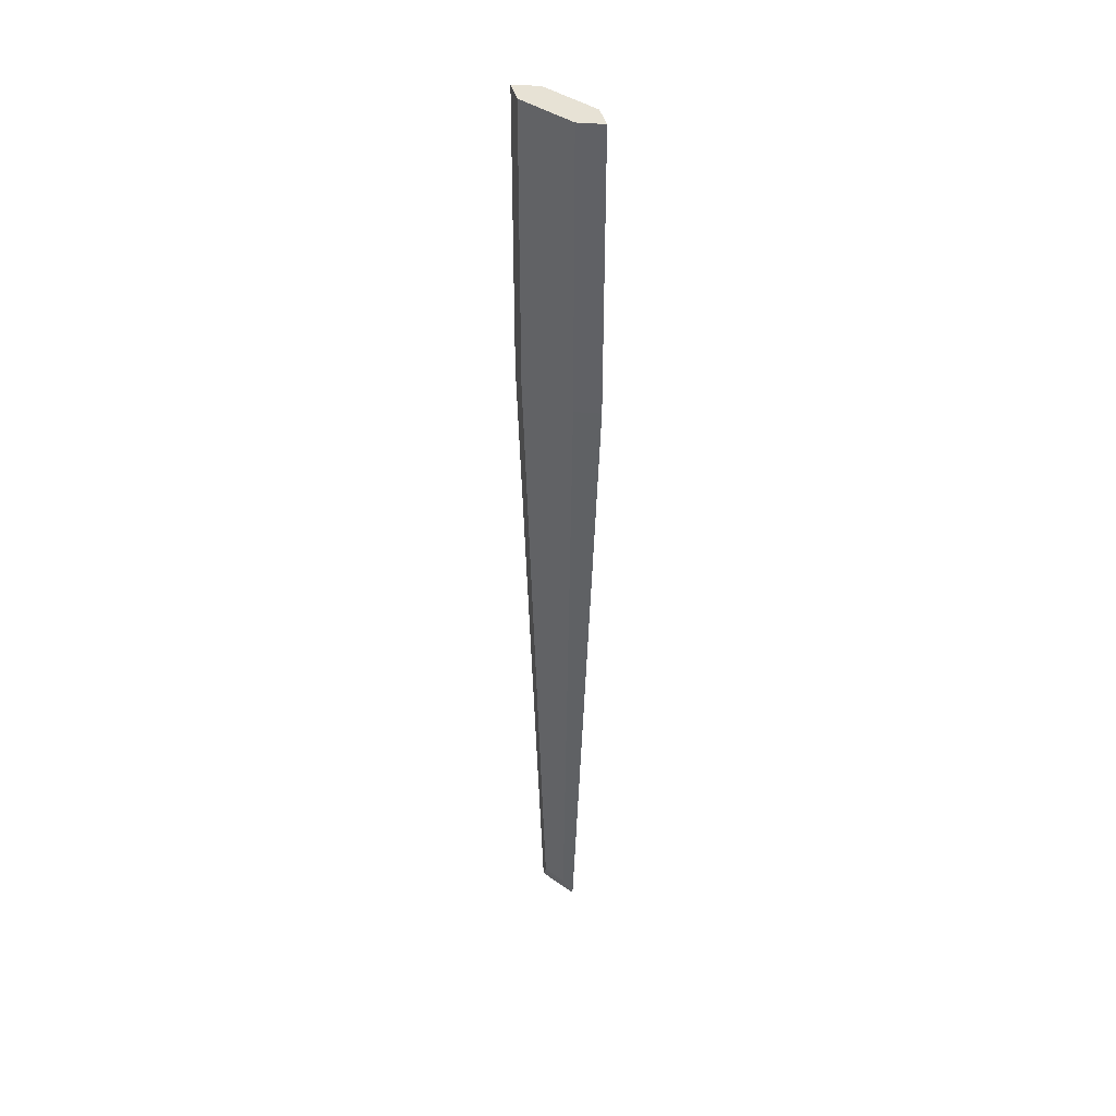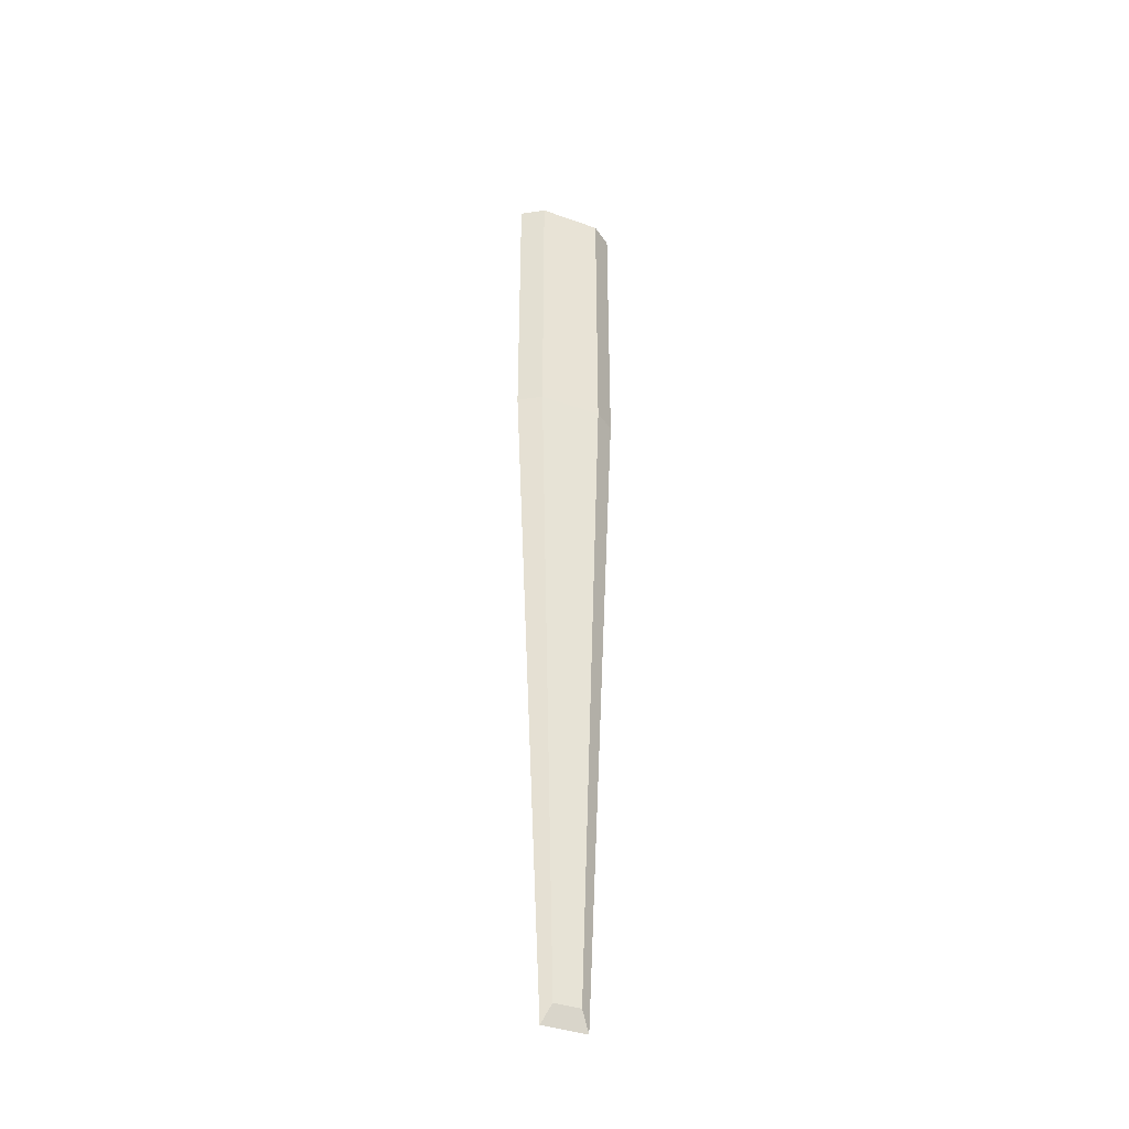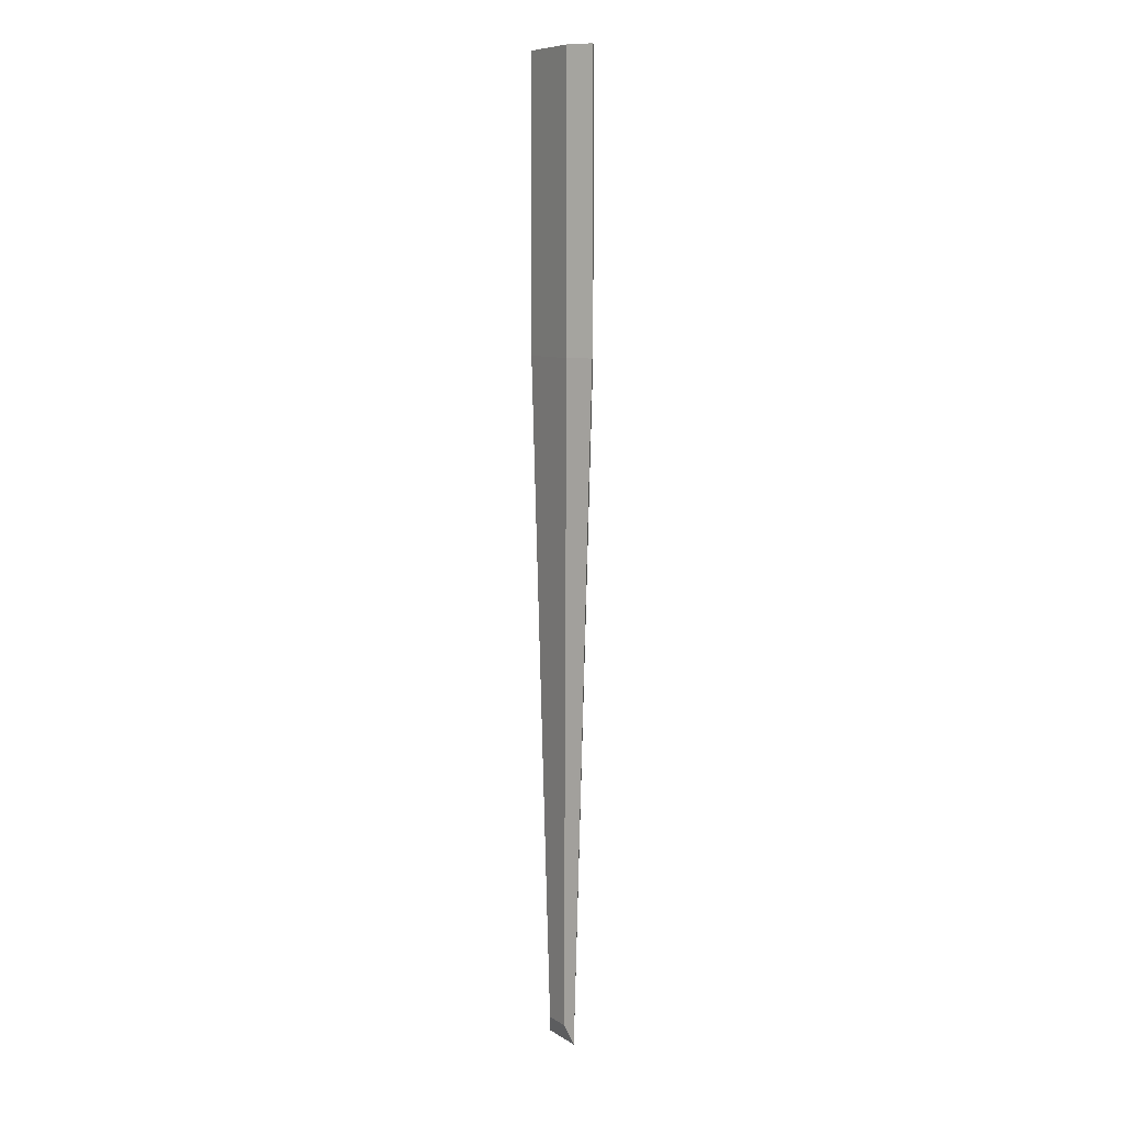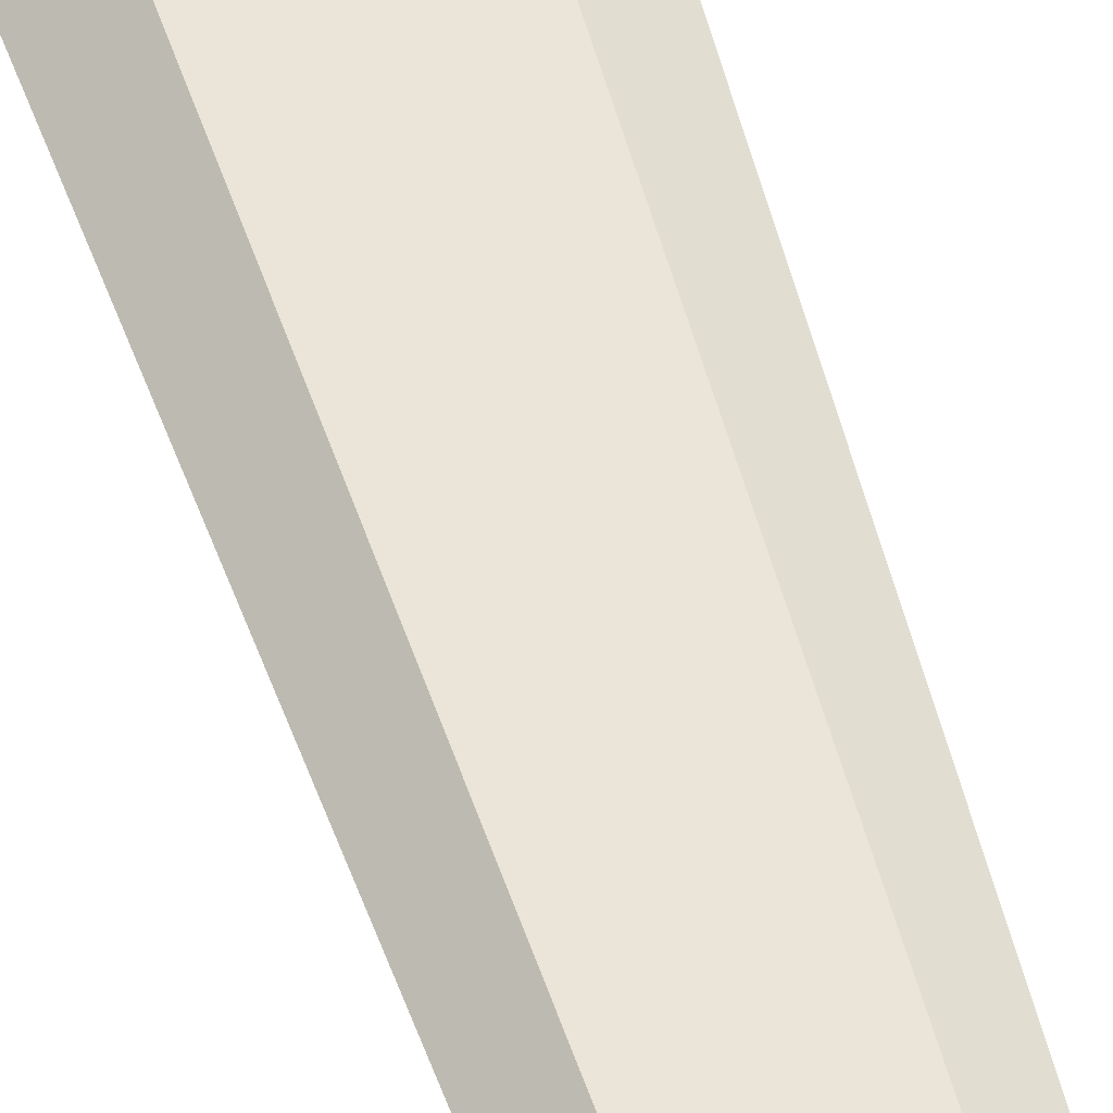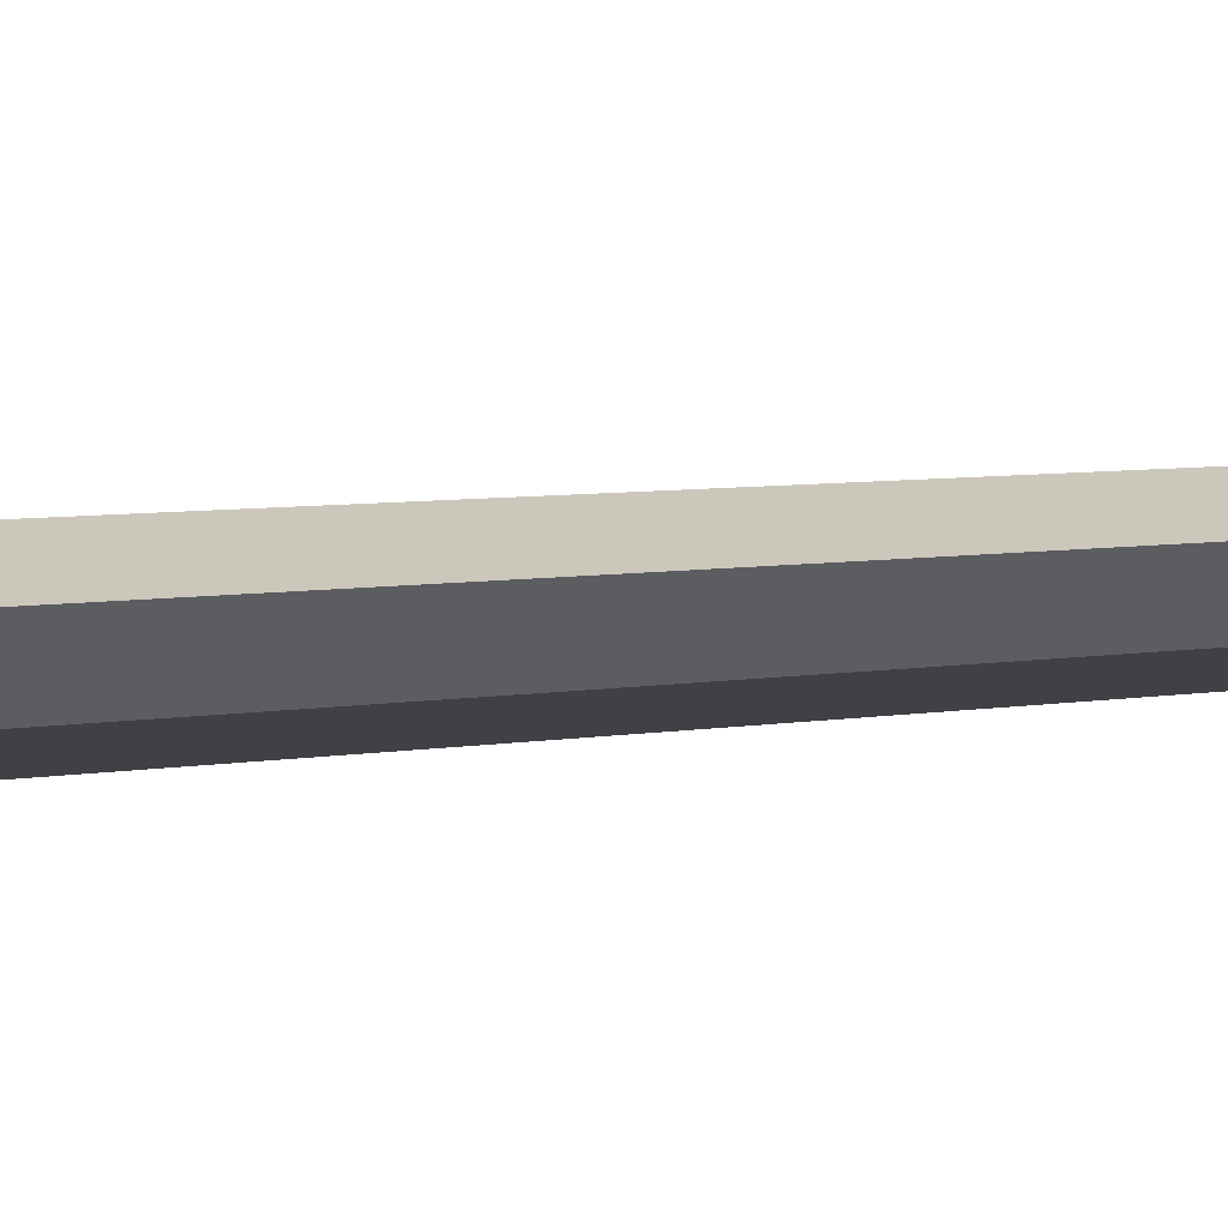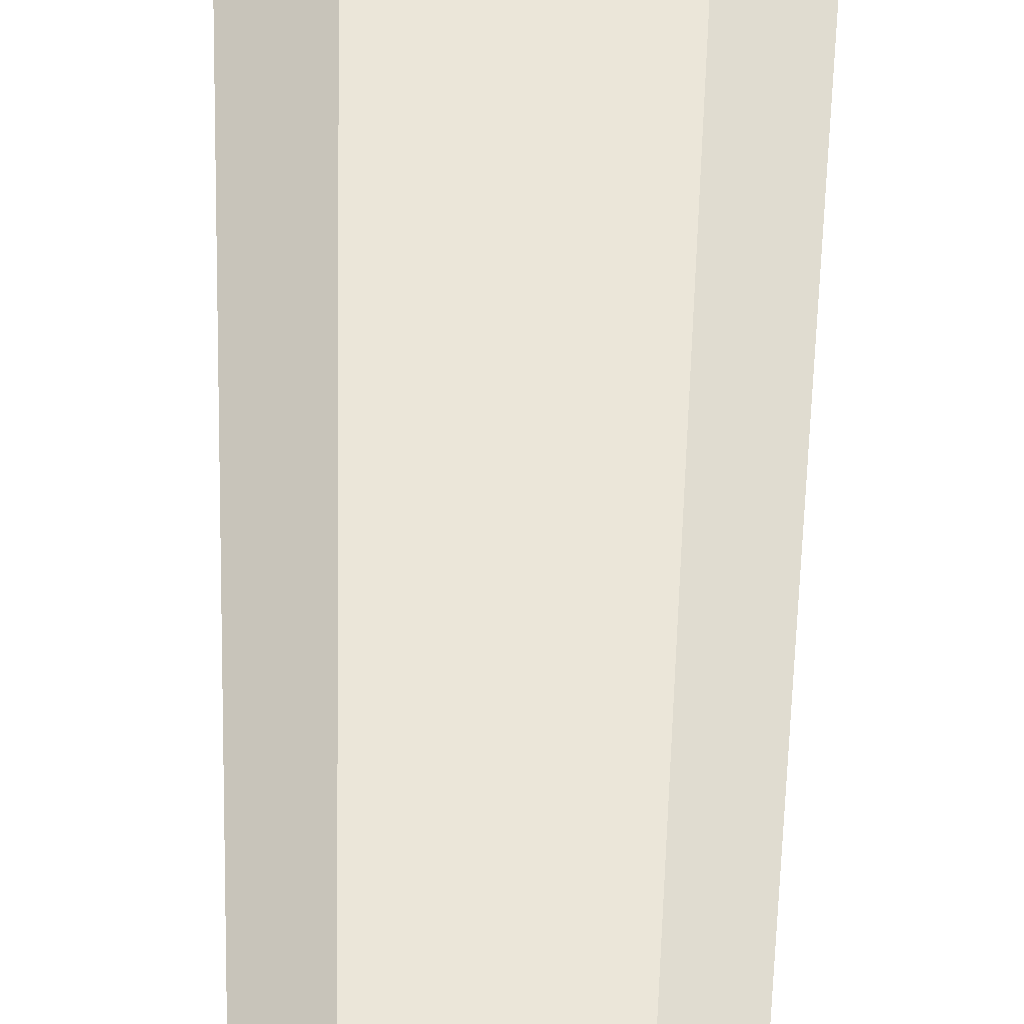
<metadata>
{"format":"obj","ext":"obj","renderer":"f3d","projection":"perspective","resolution":1024,"background":"white","views":[{"elev":40.2,"azim":41.4,"up":"+Z"},{"elev":-38.9,"azim":155.8,"up":"+Z"},{"elev":8.6,"azim":-122.4,"up":"+Z"},{"elev":58.4,"azim":162.3,"up":"+Y"},{"elev":-5.6,"azim":120.7,"up":"+Y"},{"elev":46.3,"azim":-178.9,"up":"+Y"}]}
</metadata>
<code>
o Cube_Cube.001
v -0.0284 -0.01351 -0.2068
v -0.01187 -0.005434 -0.8085
v -0.01187 0.005434 -0.8085
v -0.0284 0.01351 -0.2068
v 0.01187 -0.005434 -0.8085
v 0.01187 0.005434 -0.8085
v 0.0284 -0.01351 -0.2068
v 0.0284 0.01351 -0.2068
v -0.0284 -0.01351 0.05198
v -0.0284 0.01351 0.05198
v 0.0284 -0.01351 0.05198
v 0.0284 0.01351 0.05198
v 0.01989 -0 -0.8254
v 0.0476 0 -0.2068
v -0.01989 -0 -0.8254
v -0.0476 0 -0.2068
v 0.0476 1e-06 0.05198
v -0.0476 1e-06 0.05198
f 16 4 3 15
f 15 3 6 13
f 13 6 8 14
f 4 10 12 8
f 6 3 4 8
f 7 1 2 5
f 17 12 10 18
f 16 18 10 4
f 14 17 11 7
f 7 11 9 1
f 8 12 17 14
f 1 9 18 16
f 11 17 18 9
f 5 13 14 7
f 2 15 13 5
f 1 16 15 2

</code>
